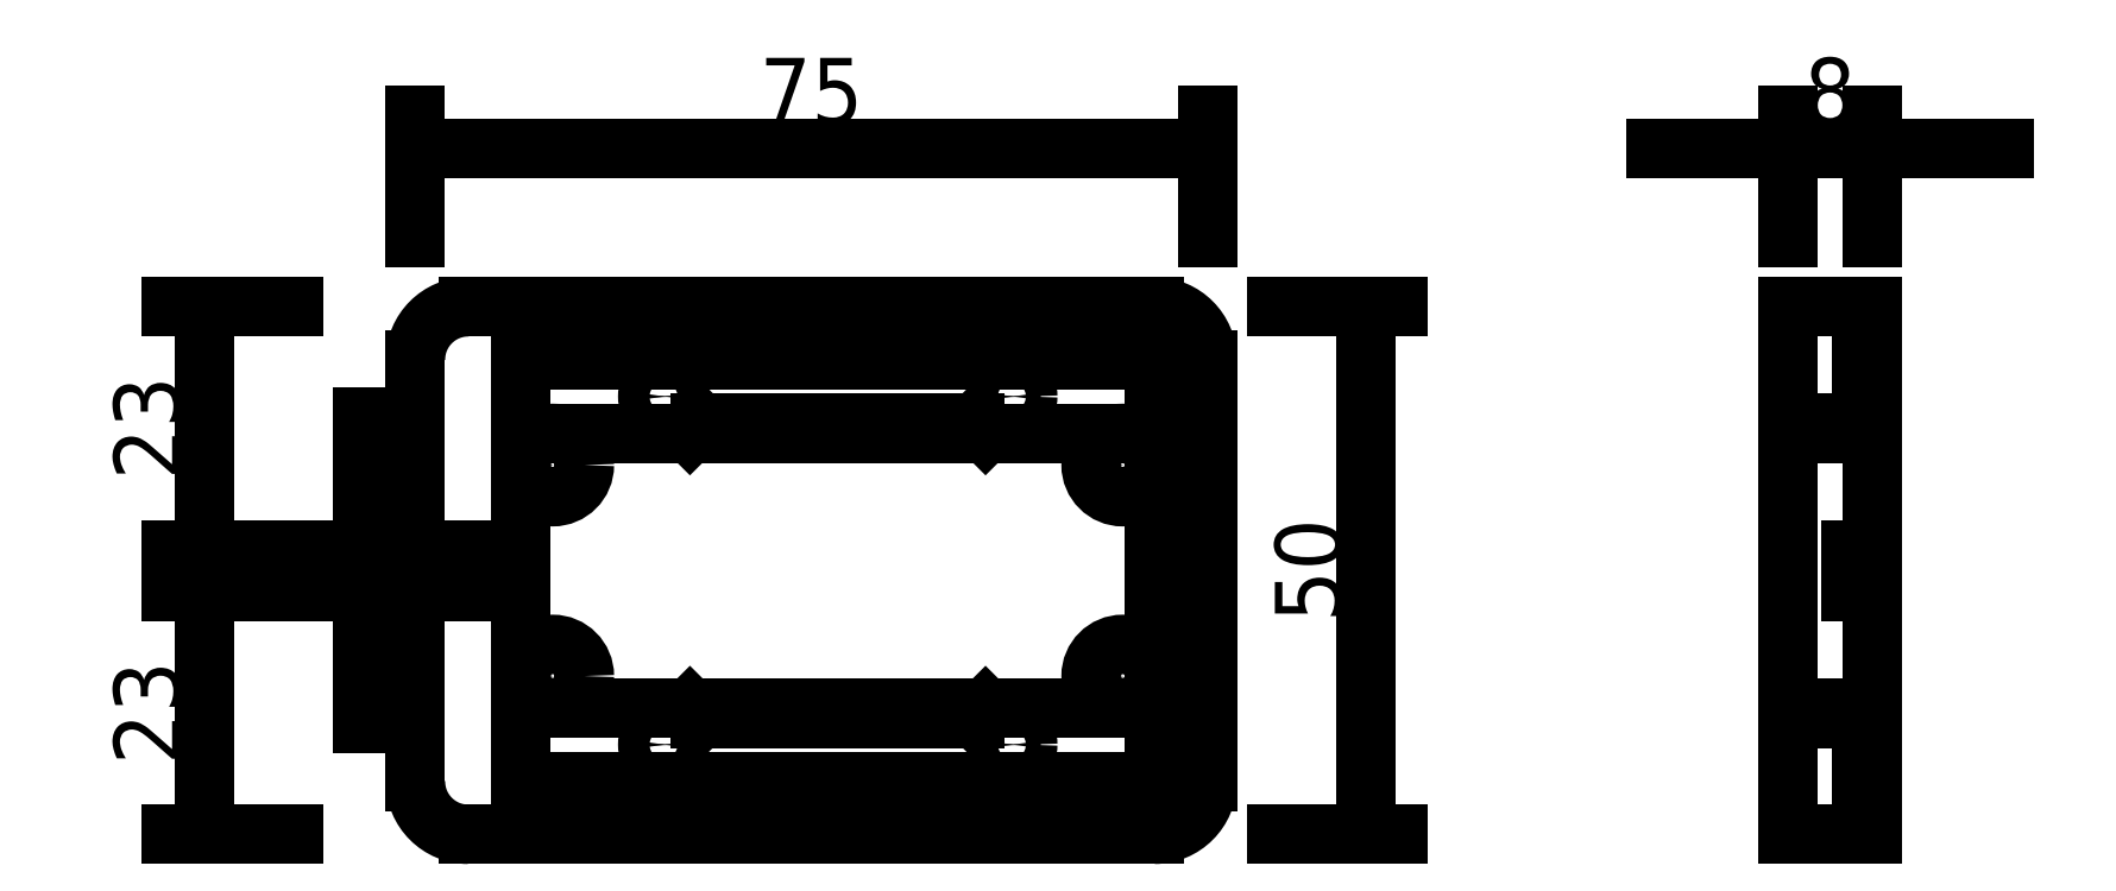
<metadata>
{"format":"dxf","ext":"dxf","renderer":"ezdxf+matplotlib","layout":"modelspace","background":"white","min_lineweight":24,"dpi":150}
</metadata>
<code>
0
SECTION
2
ENTITIES
0
LINE
8
LedBase
10
100
20
100
11
160
21
100
0
LINE
8
LedBase
10
160
20
100
11
160
21
140
0
LINE
8
LedBase
10
160
20
140
11
100
21
140
0
LINE
8
LedBase
10
100
20
140
11
100
21
100
0
CIRCLE
8
LedBase
10
146.5
20
136.5
40
1.5
0
CIRCLE
8
LedBase
10
113.5
20
136.5
40
1.5
0
CIRCLE
8
LedBase
10
113.5
20
103.5
40
1.5
0
CIRCLE
8
LedBase
10
146.5
20
103.5
40
1.5
0
LINE
8
Lens
10
160
20
133
11
100
21
133
0
LINE
8
Lens
10
160
20
107
11
100
21
107
0
ARC
8
Lens
10
160
20
140
40
5
50
0
51
90
0
ARC
8
Lens
10
160
20
100
40
5
50
270
51
0
0
ARC
8
Lens
10
95
20
100
40
5
50
180
51
270
0
ARC
8
Lens
10
95
20
140
40
5
50
90
51
180
0
LINE
8
Lens
10
165
20
140
11
165
21
100
0
LINE
8
Lens
10
160
20
95
11
95
21
95
0
LINE
8
Lens
10
90
20
100
11
90
21
140
0
LINE
8
Lens
10
95
20
145
11
160
21
145
0
LINE
8
Lens
10
220
20
95
11
220
21
145
0
LINE
8
Lens
10
220
20
145
11
228
21
145
0
LINE
8
Lens
10
228
20
145
11
228
21
95
0
LINE
8
Lens
10
228
20
95
11
220
21
95
0
LINE
8
Lens
10
228
20
140
11
227
21
140
0
LINE
8
Lens
10
227
20
140
11
227
21
133
0
LINE
8
Lens
10
228
20
100
11
227
21
100
0
LINE
8
Lens
10
227
20
100
11
227
21
107
0
LINE
8
Lens
10
227
20
107
11
220
21
107
0
LINE
8
Lens
10
227
20
133
11
220
21
133
0
CIRCLE
8
Lens
10
113.5
20
136.5
40
0.1
0
CIRCLE
8
Lens
10
146.5
20
136.5
40
0.1
0
CIRCLE
8
Lens
10
146.5
20
103.5
40
0.1
0
CIRCLE
8
Lens
10
113.5
20
103.5
40
0.1
0
LINE
8
Lens
10
228
20
118
11
226
21
118
0
LINE
8
Lens
10
226
20
118
11
226
21
122
0
LINE
8
Lens
10
226
20
122
11
228
21
122
0
DIMENSION
8
Dimms
2
*D1
10
165
20
160
30
0
11
127.5
21
164.7
31
0
70
   32
71
    5
72
    0
3
Standard
53
0
210
0
220
0
230
1
13
90
23
150
33
0
14
165
24
150
34
0
0
DIMENSION
8
Dimms
2
*D2
10
228
20
160
30
0
11
224
21
164.7
31
0
70
   32
71
    5
72
    0
3
Standard
53
0
210
0
220
0
230
1
13
220
23
150
33
0
14
228
24
150
34
0
0
DIMENSION
8
Dimms
2
*D3
10
180
20
95
30
0
11
175.3
21
120
31
0
70
   32
71
    5
72
    0
3
Standard
53
0
210
0
220
0
230
1
13
170
23
145
33
0
14
170
24
95
34
0
50
90
0
DIMENSION
8
Dimms
2
*D4
10
70
20
122
30
0
11
65.31
21
133.5
31
0
70
   32
71
    5
72
    0
3
Standard
53
0
210
0
220
0
230
1
13
80
23
145
33
0
14
80
24
122
34
0
50
90
0
DIMENSION
8
Dimms
2
*D5
10
85
20
118
30
0
11
80.31
21
120
31
0
70
   32
71
    5
72
    0
3
Standard
53
0
210
0
220
0
230
1
13
80
23
122
33
0
14
80
24
118
34
0
50
90
0
DIMENSION
8
Dimms
2
*D6
10
70
20
95
30
0
11
65.31
21
106.5
31
0
70
   32
71
    5
72
    0
3
Standard
53
0
210
0
220
0
230
1
13
80
23
118
33
0
14
80
24
95
34
0
50
90
0
LINE
8
Lens
10
100
20
122
11
90
21
122
0
LINE
8
Lens
10
100
20
118
11
90
21
118
0
CIRCLE
8
Lens
10
103
20
130
40
3
0
CIRCLE
8
Lens
10
103
20
130
40
0.1
0
CIRCLE
8
Lens
10
157
20
130
40
3
0
CIRCLE
8
Lens
10
157
20
130
40
0.1
0
CIRCLE
8
Lens
10
157
20
110
40
3
0
CIRCLE
8
Lens
10
157
20
110
40
0.1
0
CIRCLE
8
Lens
10
103
20
110
40
3
0
CIRCLE
8
Lens
10
103
20
110
40
0.1
0
LINE
8
LedBase
10
143
20
134
11
117
21
134
0
LINE
8
LedBase
10
117
20
134
11
116
21
133
0
LINE
8
LedBase
10
143
20
134
11
144
21
133
0
LINE
8
LedBase
10
144
20
107
11
143
21
106
0
LINE
8
LedBase
10
143
20
106
11
117
21
106
0
LINE
8
LedBase
10
117
20
106
11
116
21
107
0
LINE
8
LedBase
10
227
20
134
11
225
21
134
0
LINE
8
LedBase
10
225
20
134
11
225
21
133
0
LINE
8
LedBase
10
227
20
106
11
225
21
106
0
LINE
8
LedBase
10
225
20
106
11
225
21
107
0
ENDSEC
0
EOF

</code>
